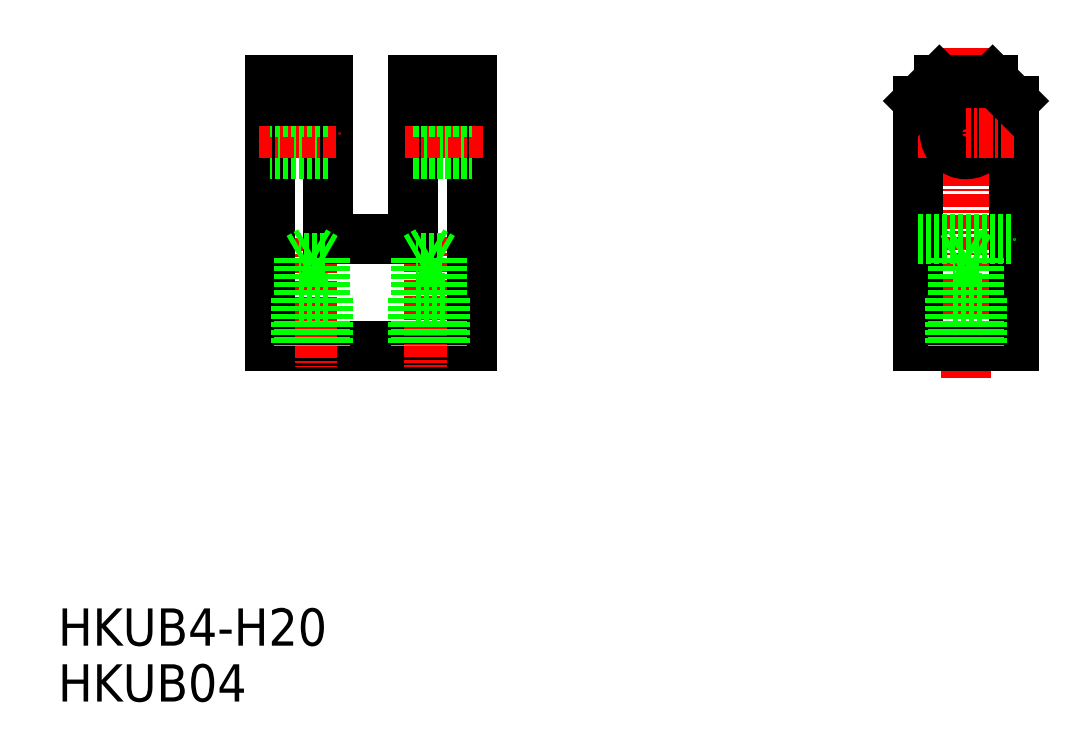
<metadata>
{"format":"dxf","ext":"dxf","renderer":"ezdxf+matplotlib","layout":"modelspace","background":"white","min_lineweight":24,"dpi":150}
</metadata>
<code>
0
SECTION
2
ENTITIES
0
TEXT
8
0
10
0.4548
20
0.9285
30
0
40
3.5
1
HKUB04
0
TEXT
8
0
10
0.4548
20
6.175
30
0
40
3.5
1
HKUB4-H20
0
LINE
8
0
10
39.32
20
34.33
30
0
11
20.32
21
34.33
31
0
0
LINE
8
CENTER
10
24.32
20
44.45
30
0
11
24.32
21
32.33
31
0
0
LINE
8
0
10
20.32
20
34.33
30
0
11
20.32
21
59.33
31
0
0
LINE
8
0
10
25.82
20
44.33
30
0
11
33.82
21
44.33
31
0
0
LINE
8
CENTER
10
35.32
20
44.51
30
0
11
35.32
21
32.33
31
0
0
LINE
8
0
10
39.32
20
34.33
30
0
11
39.32
21
59.33
31
0
0
LINE
8
0
10
25.82
20
44.33
30
0
11
25.82
21
59.33
31
0
0
LINE
8
0
10
25.82
20
52.33
30
0
11
20.32
21
52.33
31
0
0
LINE
8
CENTER
10
19.32
20
54.33
30
0
11
26.82
21
54.33
31
0
0
LINE
8
0
10
25.82
20
56.33
30
0
11
20.32
21
56.33
31
0
0
LINE
8
0
10
25.82
20
59.33
30
0
11
20.32
21
59.33
31
0
0
LINE
8
0
10
25.82
20
57.33
30
0
11
20.32
21
57.33
31
0
0
LINE
8
CENTER
10
85.72
20
31.33
30
0
11
85.72
21
62.33
31
0
0
LINE
8
0
10
81.22
20
34.33
30
0
11
81.22
21
57.33
31
0
0
LINE
8
0
10
90.22
20
34.33
30
0
11
90.22
21
57.33
31
0
0
LINE
8
0
10
85.72
20
34.33
30
0
11
81.22
21
34.33
31
0
0
LINE
8
0
10
85.72
20
34.33
30
0
11
90.22
21
34.33
31
0
0
LINE
8
CENTER
10
81.22
20
54.33
30
0
11
85.72
21
54.33
31
0
0
LINE
8
0
10
83.22
20
59.33
30
0
11
85.72
21
59.33
31
0
0
LINE
8
0
10
81.22
20
44.33
30
0
11
90.22
21
44.33
31
0
0
CIRCLE
8
0
10
85.72
20
54.33
30
0
40
2
0
LINE
8
0
10
81.22
20
57.33
30
0
11
83.22
21
59.33
31
0
0
LINE
8
CENTER
10
90.22
20
54.33
30
0
11
85.72
21
54.33
31
0
0
LINE
8
0
10
88.22
20
59.33
30
0
11
85.72
21
59.33
31
0
0
LINE
8
0
10
90.22
20
57.33
30
0
11
88.22
21
59.33
31
0
0
LINE
8
0
10
33.82
20
44.33
30
0
11
33.82
21
59.33
31
0
0
LINE
8
0
10
33.82
20
52.33
30
0
11
39.32
21
52.33
31
0
0
LINE
8
CENTER
10
40.32
20
54.33
30
0
11
32.82
21
54.33
31
0
0
LINE
8
0
10
33.82
20
56.33
30
0
11
39.32
21
56.33
31
0
0
LINE
8
0
10
33.82
20
59.33
30
0
11
39.32
21
59.33
31
0
0
LINE
8
0
10
33.82
20
57.33
30
0
11
39.32
21
57.33
31
0
0
LINE
8
0
10
36.82
20
38.83
30
0
11
33.82
21
38.83
31
0
0
LINE
8
0
10
36.55
20
42.62
30
0
11
34.09
21
42.62
31
0
0
LINE
8
0
10
33.82
20
38.83
30
0
11
33.82
21
34.33
31
0
0
LINE
8
0
10
34.09
20
42.62
30
0
11
34.09
21
34.33
31
0
0
LINE
8
0
10
36.82
20
38.83
30
0
11
36.82
21
34.33
31
0
0
LINE
8
0
10
36.55
20
42.62
30
0
11
36.55
21
34.33
31
0
0
LINE
8
0
10
34.09
20
42.62
30
0
11
35.32
21
43.33
31
0
0
LINE
8
0
10
36.55
20
42.62
30
0
11
35.32
21
43.33
31
0
0
LINE
8
0
10
25.82
20
38.83
30
0
11
22.82
21
38.83
31
0
0
LINE
8
0
10
25.55
20
42.62
30
0
11
23.09
21
42.62
31
0
0
LINE
8
0
10
22.82
20
38.83
30
0
11
22.82
21
34.33
31
0
0
LINE
8
0
10
23.09
20
42.62
30
0
11
23.09
21
34.33
31
0
0
LINE
8
0
10
25.82
20
38.83
30
0
11
25.82
21
34.33
31
0
0
LINE
8
0
10
25.55
20
42.62
30
0
11
25.55
21
34.33
31
0
0
LINE
8
0
10
23.09
20
42.62
30
0
11
24.32
21
43.33
31
0
0
LINE
8
0
10
25.55
20
42.62
30
0
11
24.32
21
43.33
31
0
0
LINE
8
0
10
87.22
20
38.83
30
0
11
84.22
21
38.83
31
0
0
LINE
8
0
10
86.95
20
42.62
30
0
11
84.49
21
42.62
31
0
0
LINE
8
0
10
84.22
20
38.83
30
0
11
84.22
21
34.33
31
0
0
LINE
8
0
10
84.49
20
42.62
30
0
11
84.49
21
34.33
31
0
0
LINE
8
0
10
87.22
20
38.83
30
0
11
87.22
21
34.33
31
0
0
LINE
8
0
10
86.95
20
42.62
30
0
11
86.95
21
34.33
31
0
0
LINE
8
0
10
84.49
20
42.62
30
0
11
85.72
21
43.33
31
0
0
LINE
8
0
10
86.95
20
42.62
30
0
11
85.72
21
43.33
31
0
0
ENDSEC
0
EOF

</code>
